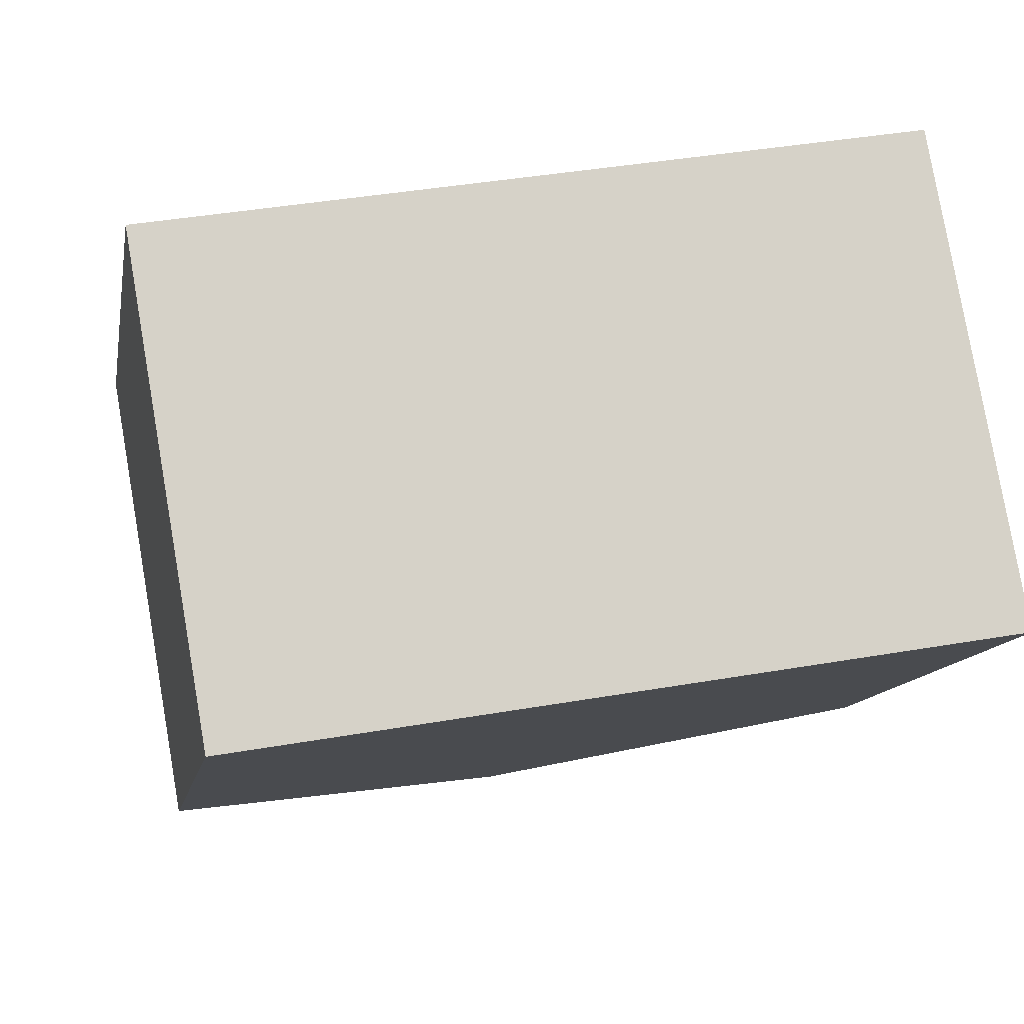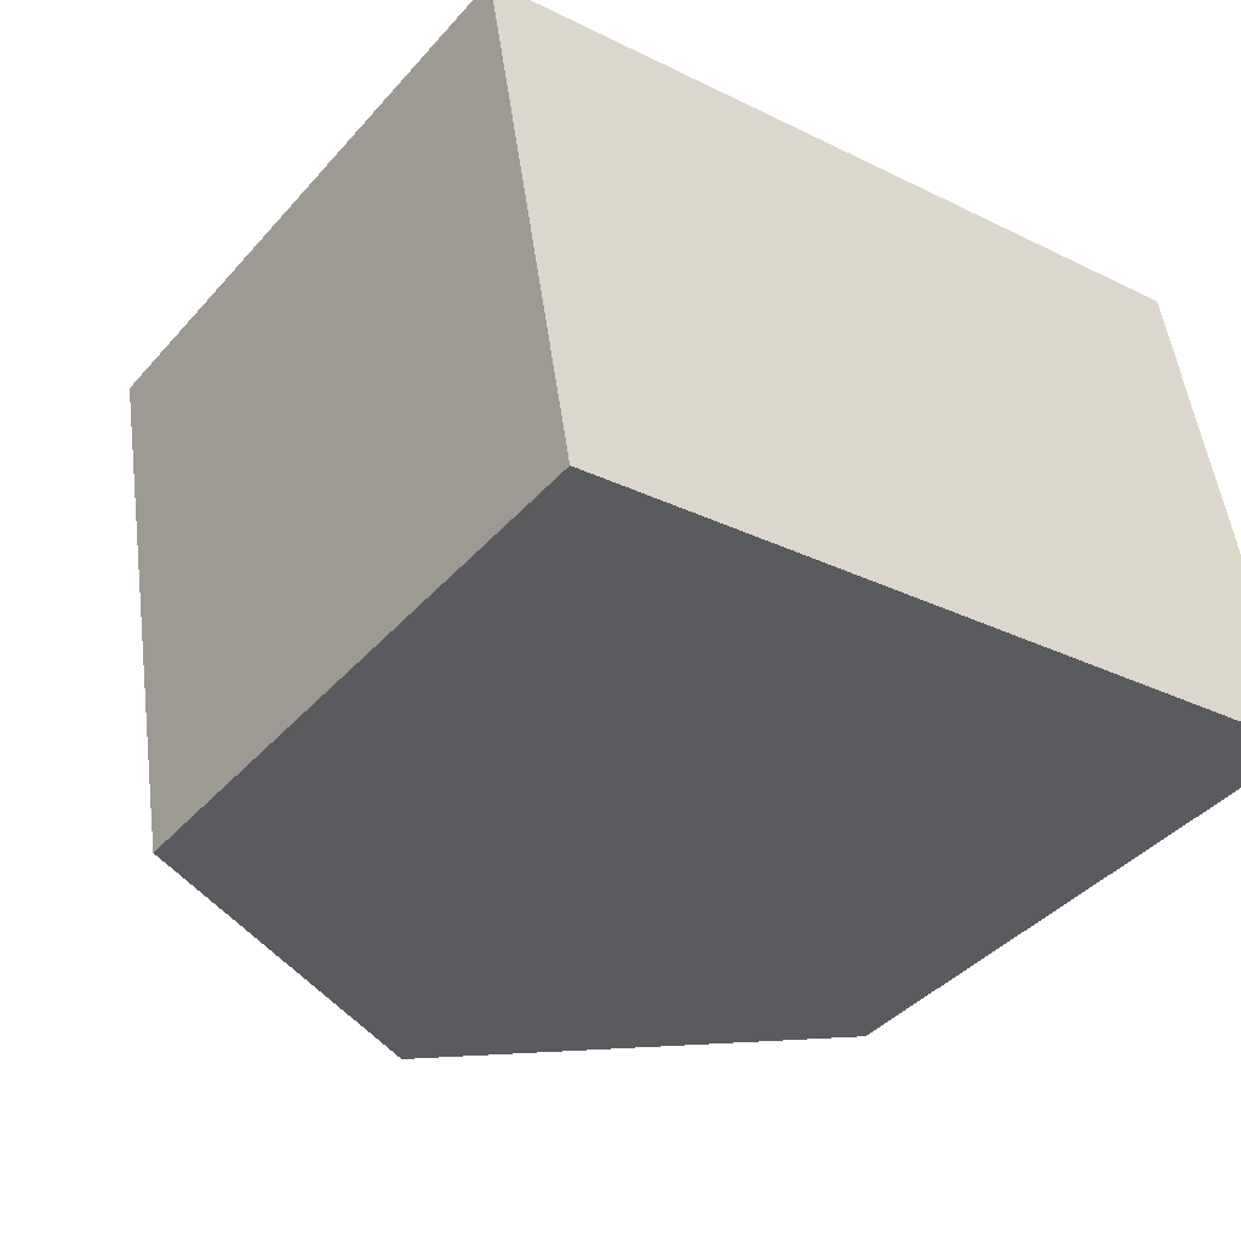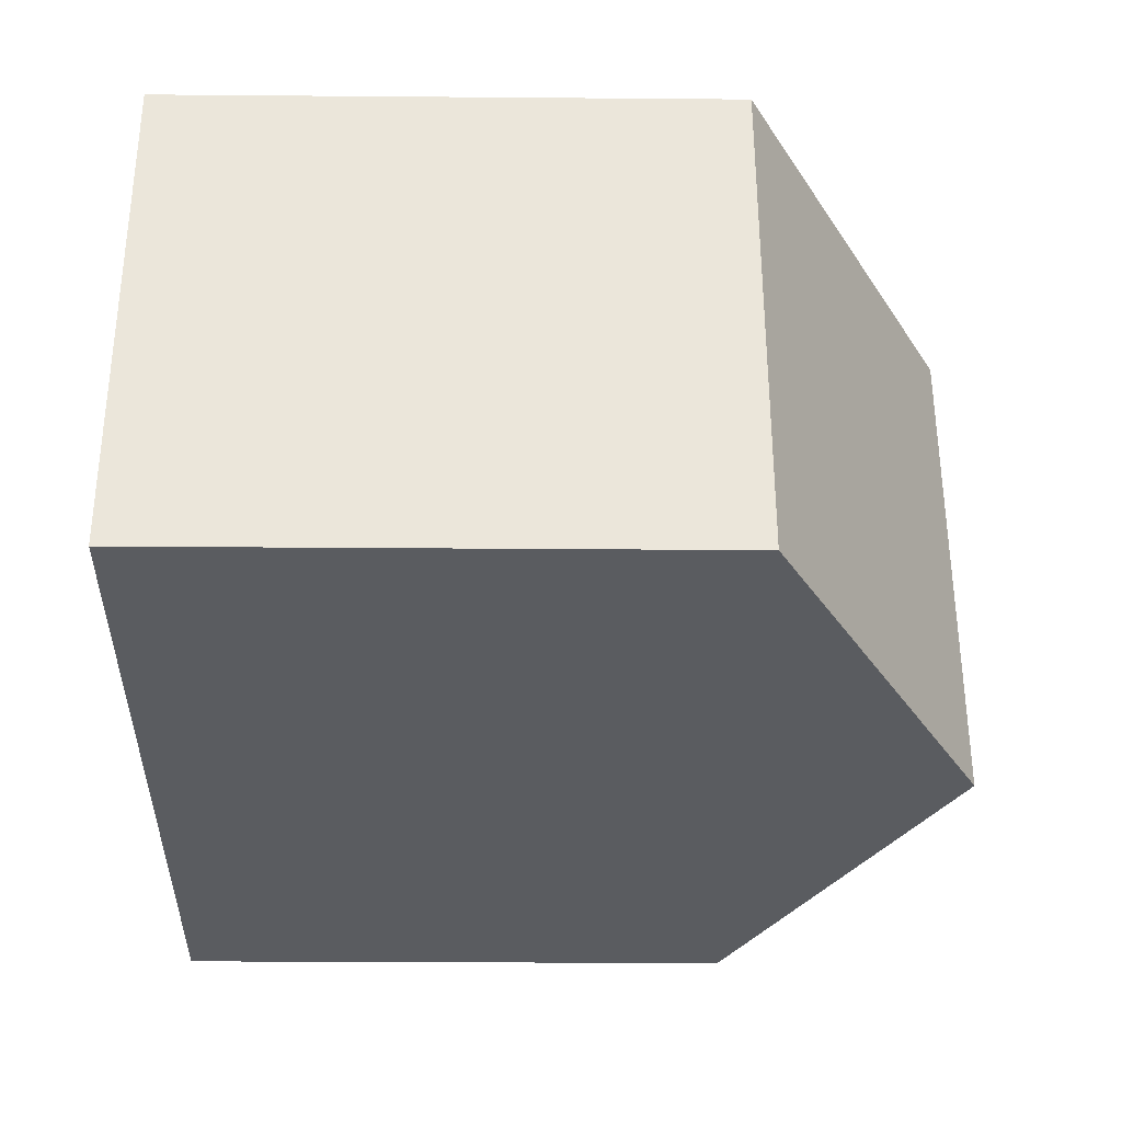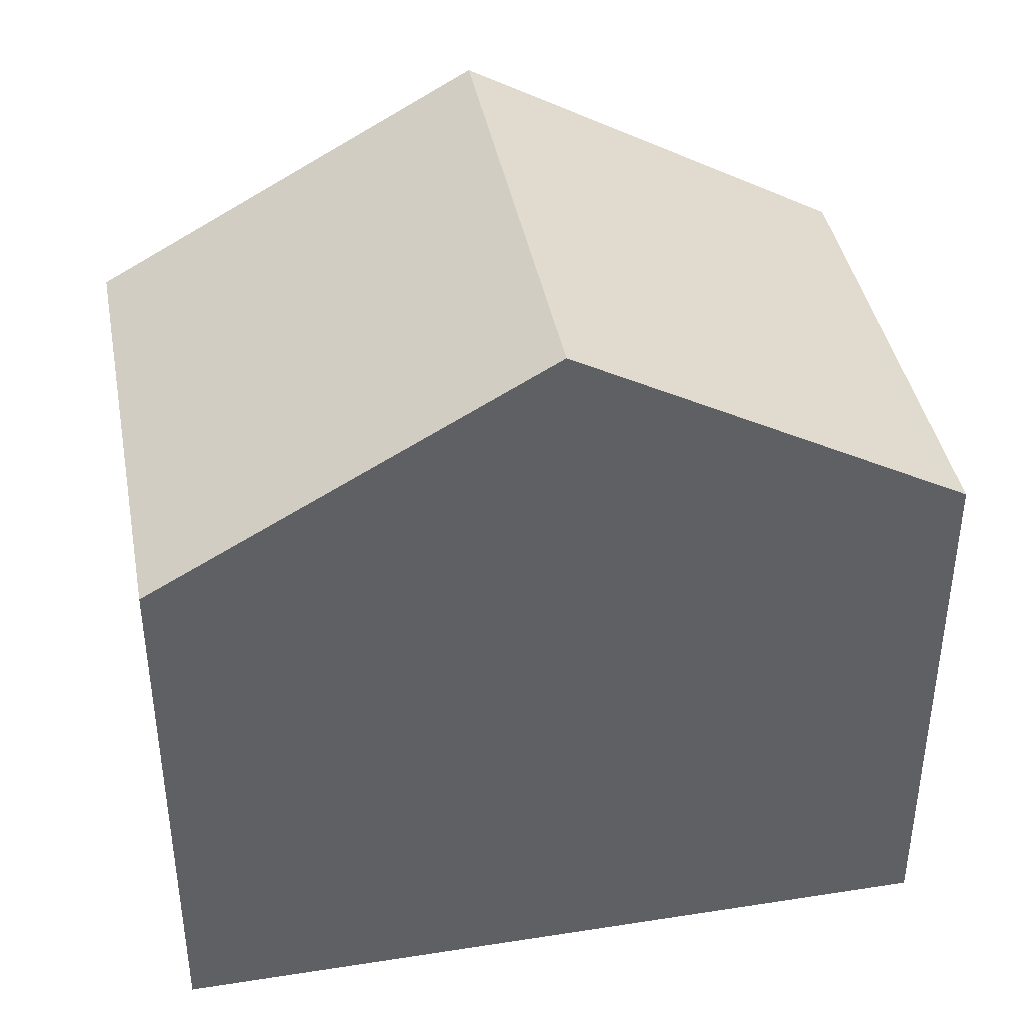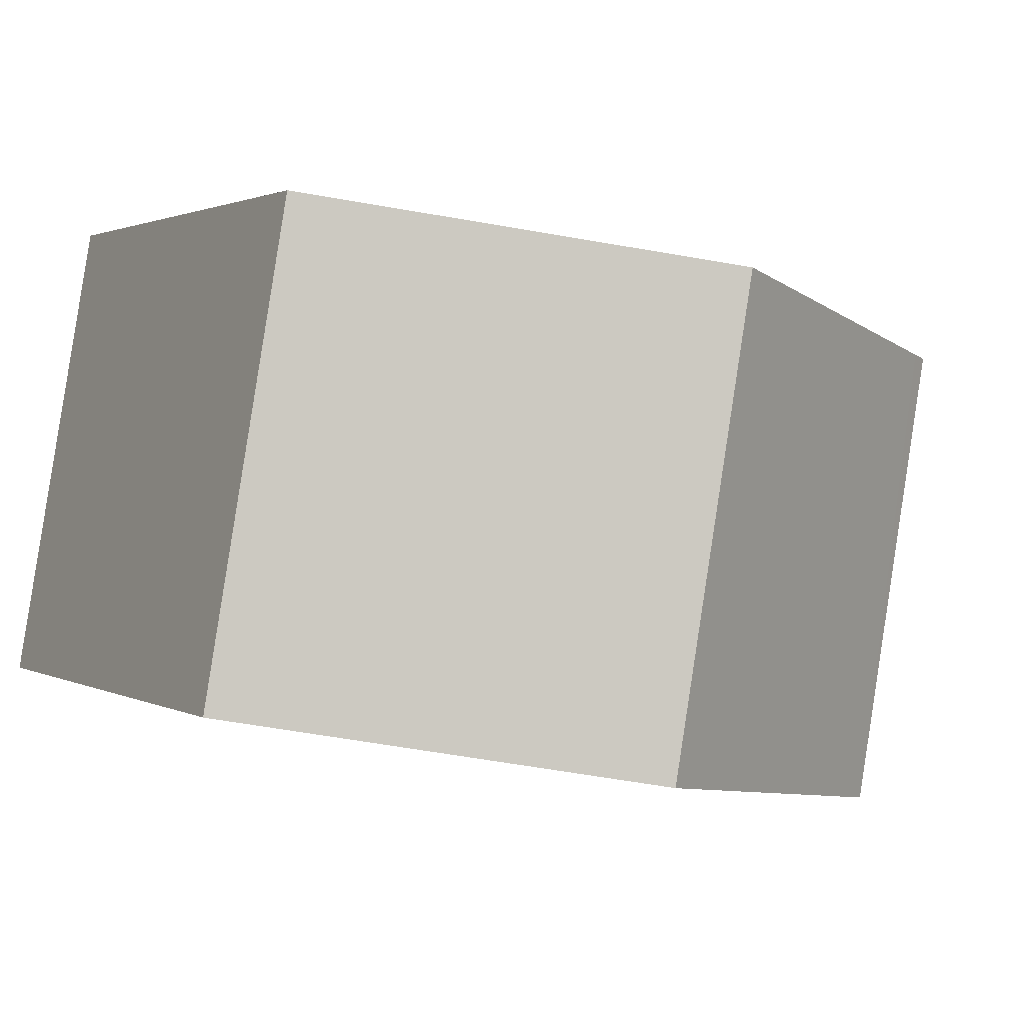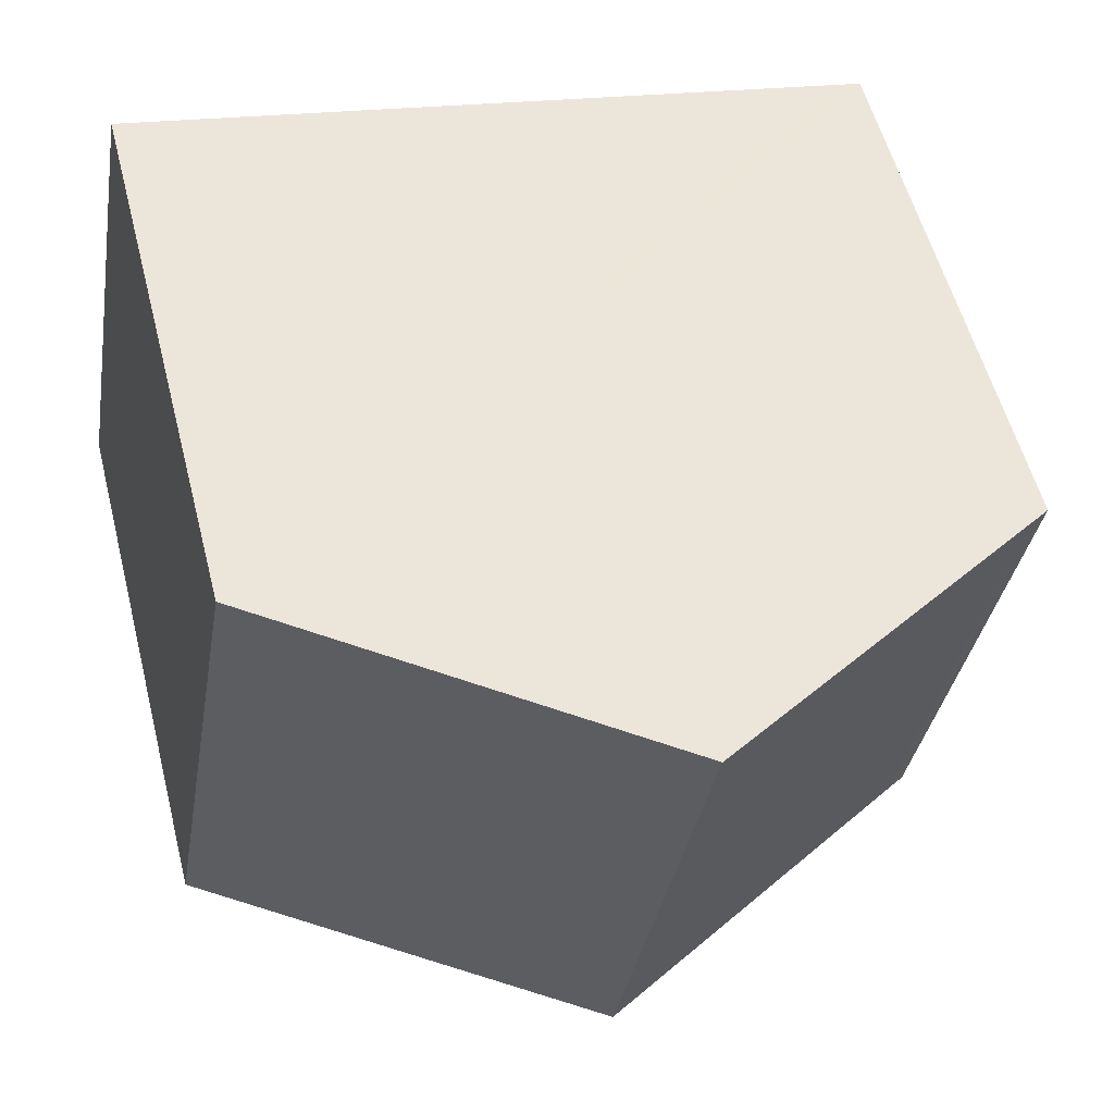
<metadata>
{"format":"obj","ext":"obj","renderer":"f3d","projection":"perspective","resolution":1024,"background":"white","views":[{"elev":-12.2,"azim":-10.3,"up":"+Z"},{"elev":-41.5,"azim":-37.6,"up":"+Z"},{"elev":-24.2,"azim":89.2,"up":"+Z"},{"elev":40.6,"azim":159.4,"up":"+Y"},{"elev":1.7,"azim":150.6,"up":"+Z"},{"elev":56.8,"azim":165.5,"up":"+Z"}]}
</metadata>
<code>
v  10.91 7.118 -4.463
v  4.9 9.883 0.931
v  9.798 7.118 1.861
v  5.999 9.883 -5.309
v  1.371 7.278 -6.106
v  0.252 7.259 0.048
v  1.091 7.121 -6.154
v  0 7.116 4.357e-16
v  1.091 3.768e-16 -6.154
v  0 0 0
v  0.252 -2.939e-18 0.048
v  4.9 -5.701e-17 0.931
v  9.798 -1.14e-16 1.861
v  10.91 2.733e-16 -4.463
v  5.999 3.251e-16 -5.309
v  1.371 3.739e-16 -6.106
g defaultobject
f 1 2 3
f 2 1 4
f 5 2 4
f 2 5 6
f 6 5 7
f 6 7 8
f 9 8 7
f 8 9 10
f 10 6 8
f 6 10 2
f 2 10 3
f 3 10 11
f 3 11 12
f 3 12 13
f 13 1 3
f 1 13 14
f 14 4 1
f 4 14 5
f 5 14 15
f 5 15 7
f 7 15 9
f 9 15 16
f 12 14 13
f 14 12 11
f 14 11 15
f 15 11 10
f 15 10 9
f 15 9 16

</code>
